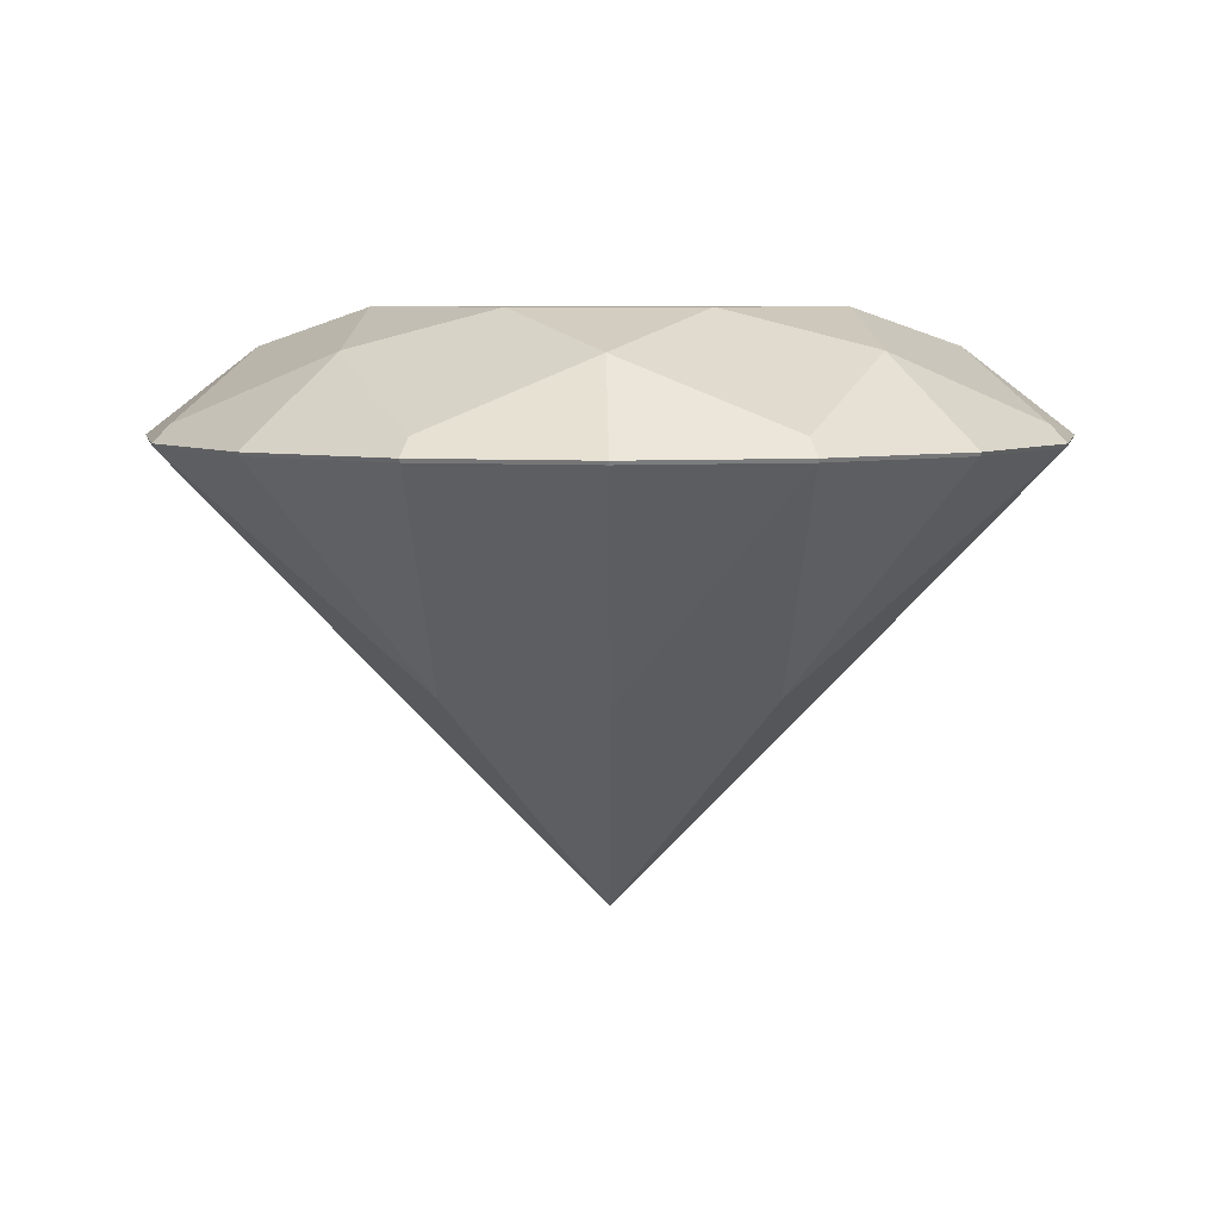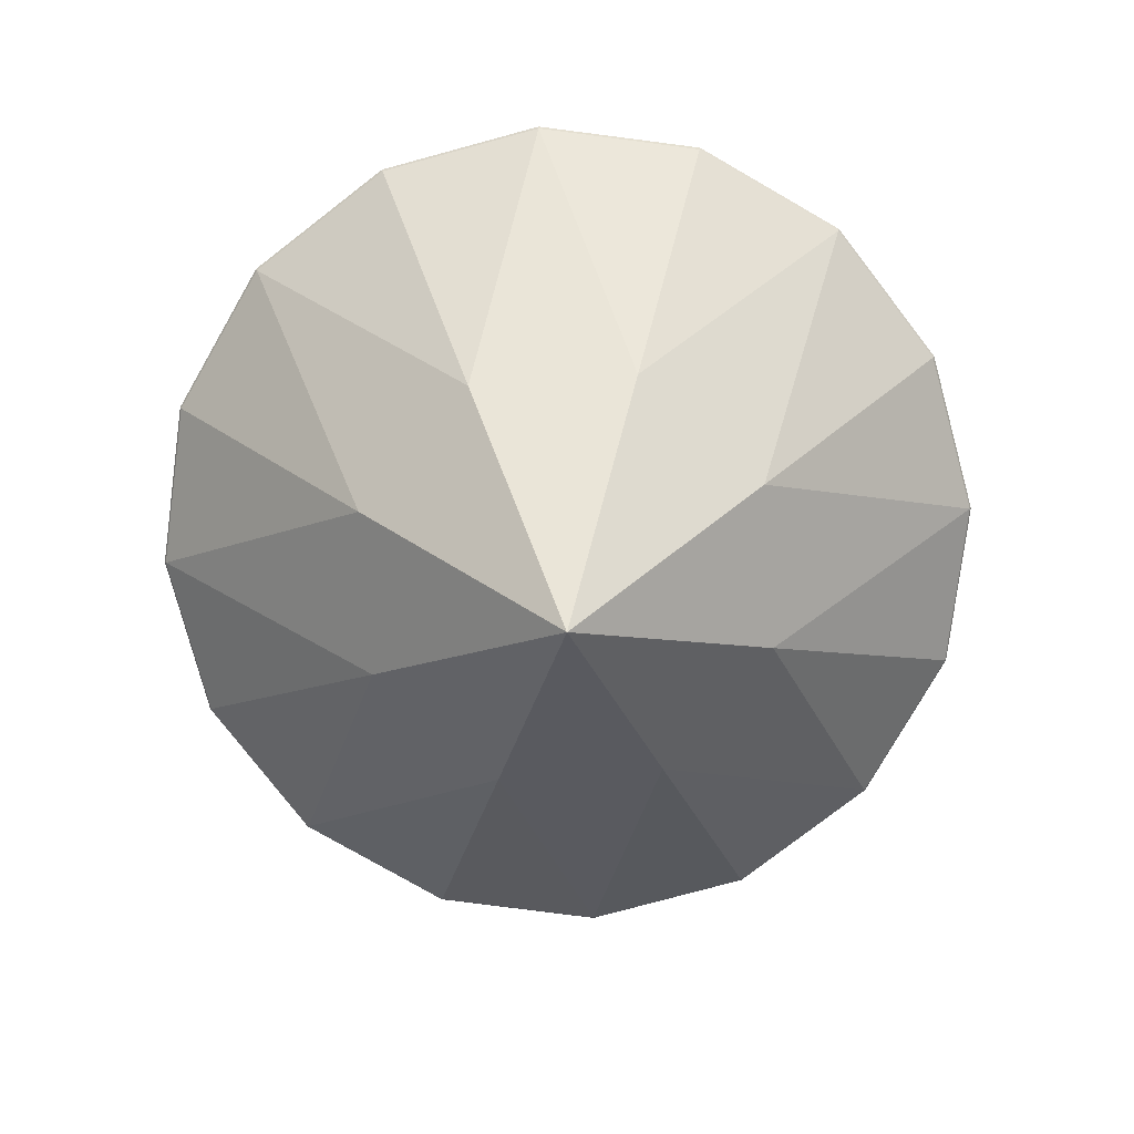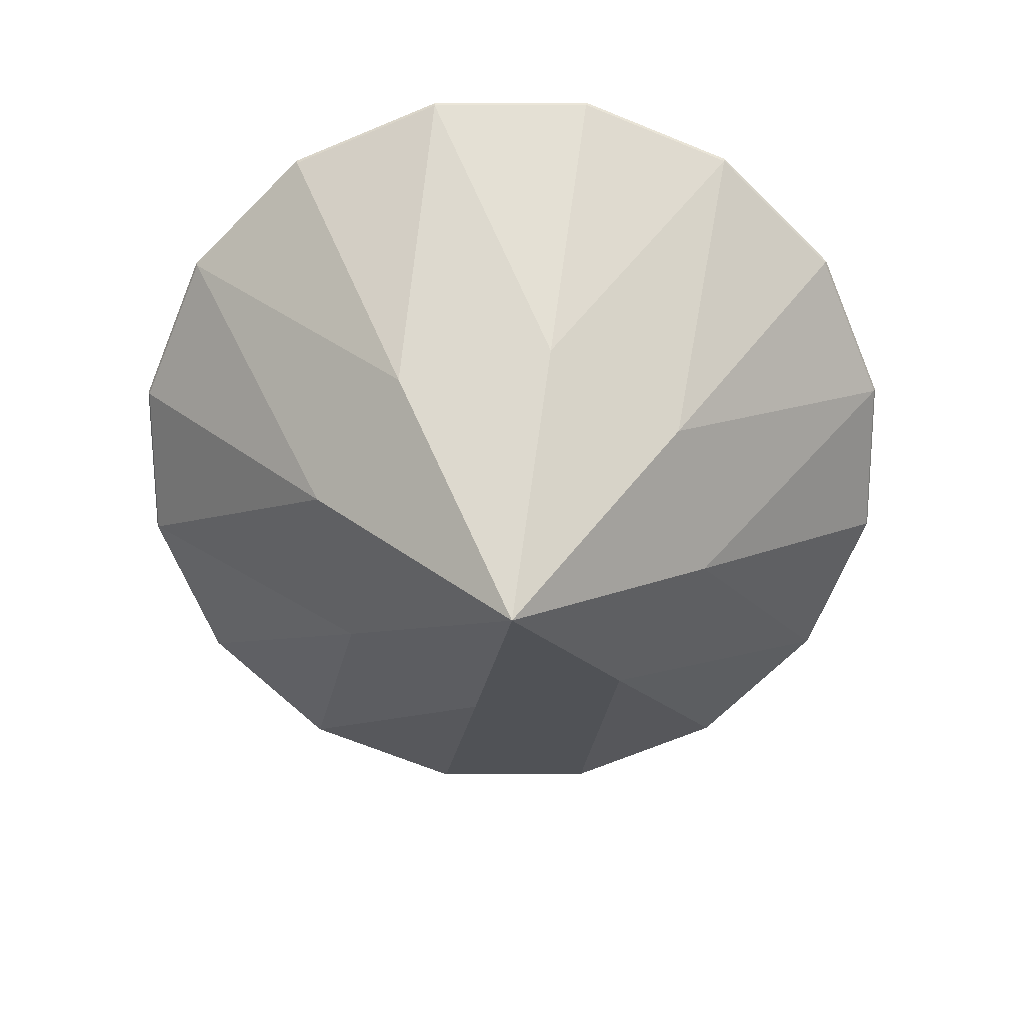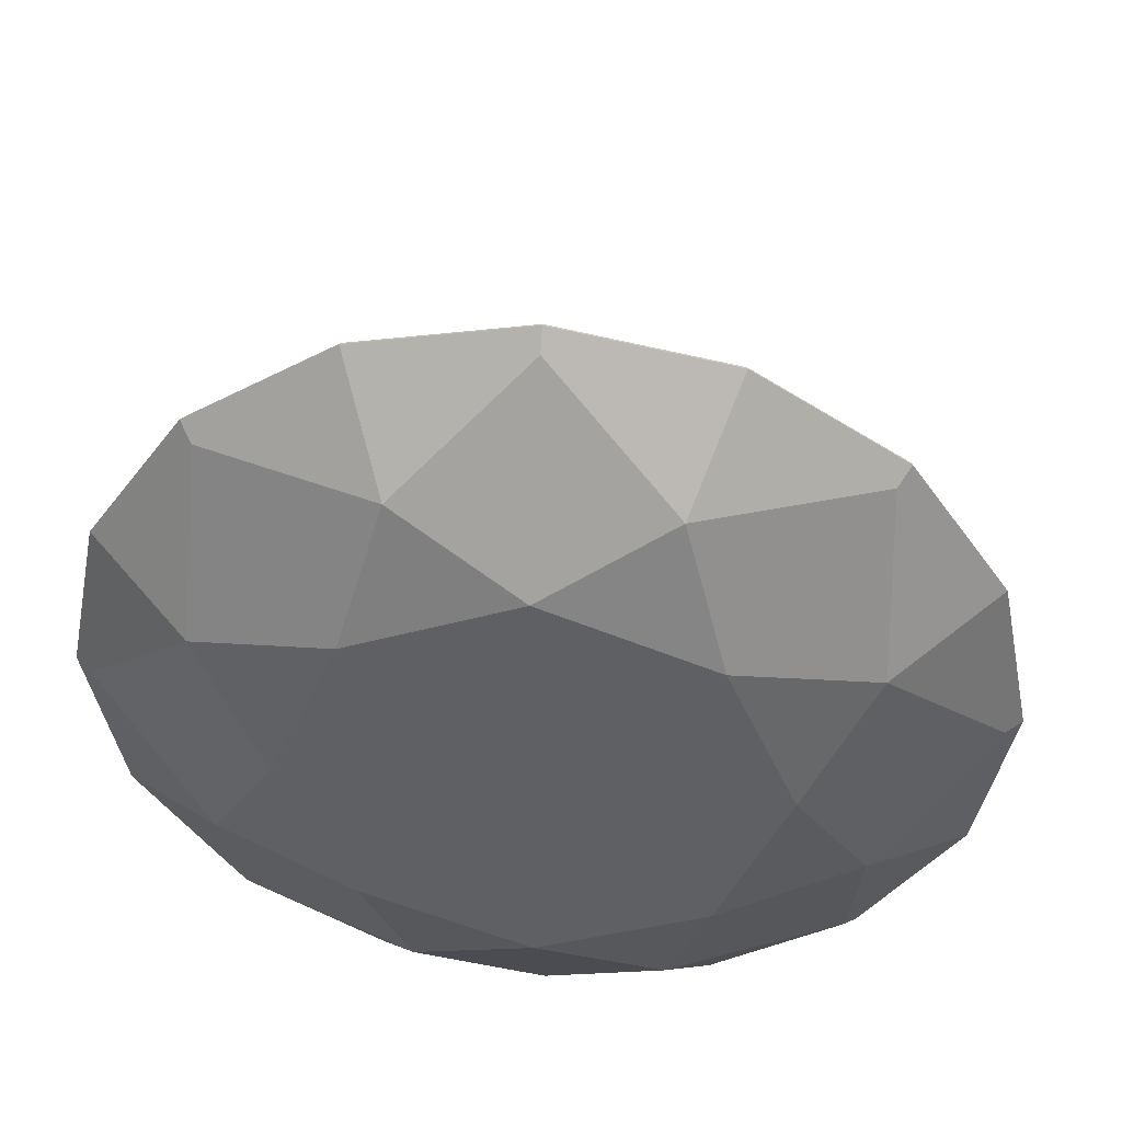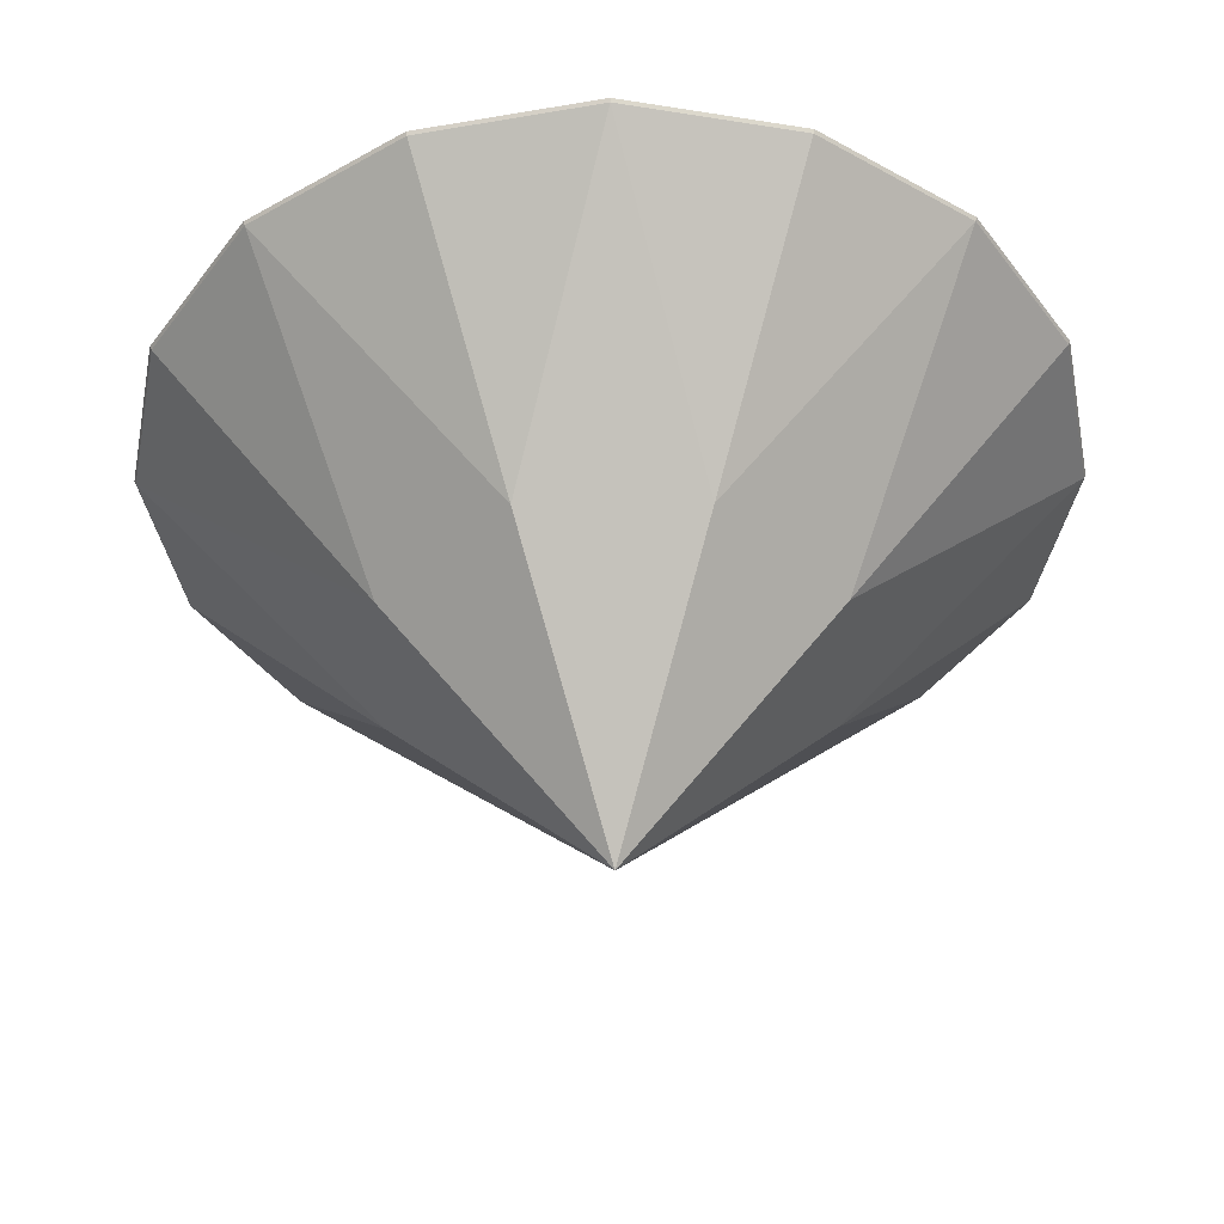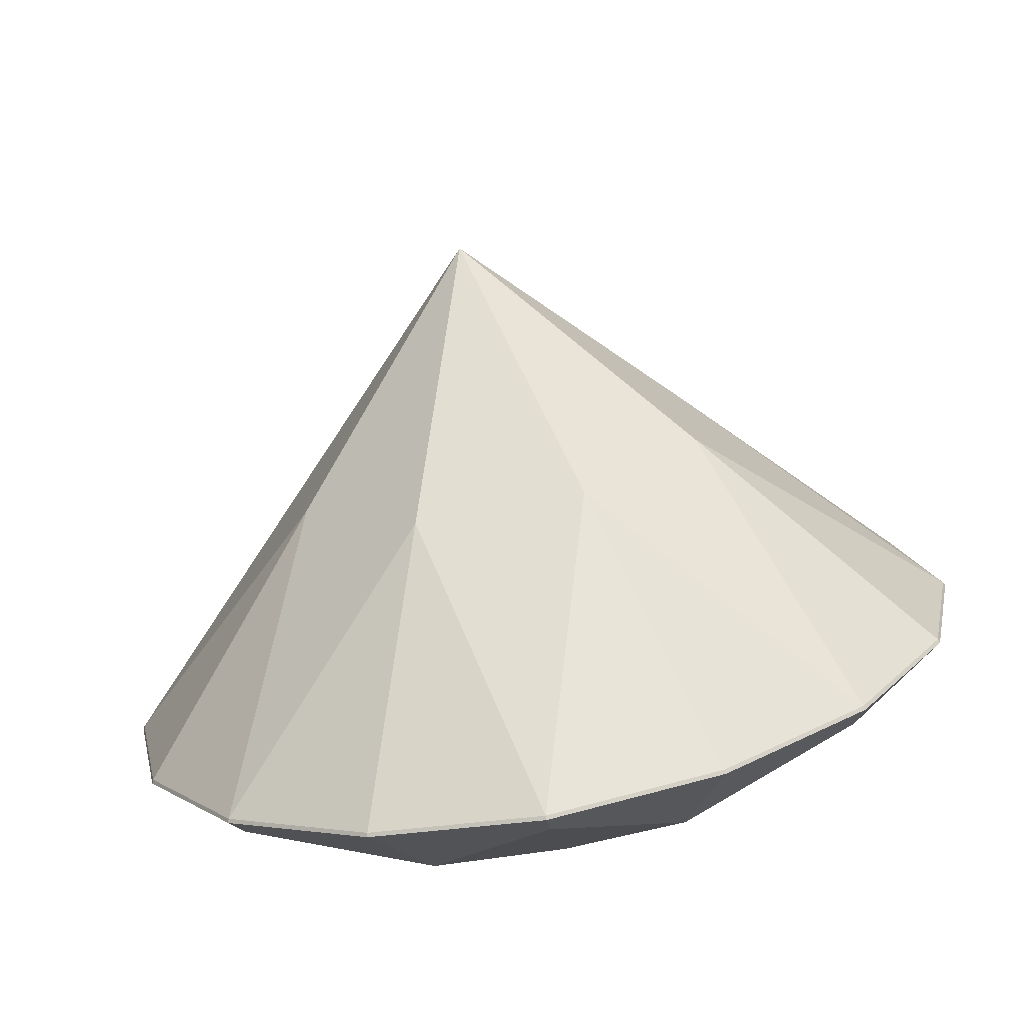
<metadata>
{"format":"obj","ext":"obj","renderer":"f3d","projection":"perspective","resolution":1024,"background":"white","views":[{"elev":6.3,"azim":-157.4,"up":"+Y"},{"elev":-78.0,"azim":-86.1,"up":"+Y"},{"elev":-67.3,"azim":146.5,"up":"+Y"},{"elev":45.3,"azim":-174.8,"up":"+Z"},{"elev":47.7,"azim":-0.5,"up":"+Z"},{"elev":-73.8,"azim":10.8,"up":"+Z"}]}
</metadata>
<code>
o 000_Diamond
g Diamond
v 3.748 6.536 -1.601
v 2.053 6.994 -2.053
v 2.904 6.994 -0
v 1.03 2.671 2.487
v 3.807 5.468 3.807
v 2.06 5.468 4.974
v 0 5.468 5.384
v 1.03 2.671 2.487
v 2.06 5.468 4.974
v -2.487 2.671 1.03
v -3.807 5.468 3.807
v -4.974 5.468 2.06
v -2.487 2.671 -1.03
v -5.384 5.468 0
v -4.974 5.468 -2.06
v -1.03 2.671 -2.487
v -3.807 5.468 -3.807
v -2.06 5.468 -4.974
v 1.03 2.671 -2.487
v -0 5.468 -5.384
v 2.06 5.468 -4.974
v 2.487 2.671 -1.03
v 3.807 5.468 -3.807
v 4.974 5.468 -2.06
v 2.487 2.671 1.03
v 5.384 5.468 0
v 4.974 5.468 2.06
v -1.03 2.671 2.487
v 0 5.468 5.384
v -2.06 5.468 4.974
v 3.807 5.468 3.807
v 2.487 2.671 1.03
v 4.974 5.468 2.06
v 5.384 5.468 0
v 2.487 2.671 -1.03
v 4.974 5.468 -2.06
v 3.807 5.468 -3.807
v 1.03 2.671 -2.487
v 2.06 5.468 -4.974
v -0 5.468 -5.384
v -1.03 2.671 -2.487
v -2.06 5.468 -4.974
v -3.807 5.468 -3.807
v -2.487 2.671 -1.03
v -4.974 5.468 -2.06
v -5.384 5.468 0
v -2.487 2.671 1.03
v -4.974 5.468 2.06
v -3.807 5.468 3.807
v -1.03 2.671 2.487
v -2.06 5.468 4.974
v 1.513 6.536 -3.785
v -0 6.994 -2.904
v 2.053 6.994 -2.053
v -2.053 6.994 -2.053
v -0 6.994 -2.904
v -1.528 6.536 -3.778
v -3.782 6.536 -1.513
v -2.904 6.994 0.029
v -2.053 6.994 -2.053
v -2.053 6.994 2.053
v -2.904 6.994 0.029
v -3.752 6.536 1.602
v -0 6.994 2.904
v -2.053 6.994 2.053
v -1.542 6.536 3.773
v 1.547 6.536 3.771
v 2.053 6.994 2.053
v -0 6.994 2.904
v 3.784 6.536 1.515
v 2.904 6.994 -0
v 2.053 6.994 2.053
v 4.994 5.513 2.069
v 3.822 5.513 3.822
v 3.807 5.468 3.807
v 4.994 5.513 2.069
v 3.807 5.468 3.807
v 4.974 5.468 2.06
v 3.822 5.513 3.822
v 2.069 5.513 4.994
v 2.06 5.468 4.974
v 3.822 5.513 3.822
v 2.06 5.468 4.974
v 3.807 5.468 3.807
v 2.069 5.513 4.994
v 0 5.513 5.406
v 0 5.468 5.384
v 2.069 5.513 4.994
v 0 5.468 5.384
v 2.06 5.468 4.974
v 0 5.513 5.406
v -2.069 5.513 4.994
v -2.06 5.468 4.974
v 0 5.513 5.406
v -2.06 5.468 4.974
v 0 5.468 5.384
v -2.069 5.513 4.994
v -3.822 5.513 3.822
v -3.807 5.468 3.807
v -2.069 5.513 4.994
v -3.807 5.468 3.807
v -2.06 5.468 4.974
v -3.822 5.513 3.822
v -4.994 5.513 2.069
v -4.974 5.468 2.06
v -3.822 5.513 3.822
v -4.974 5.468 2.06
v -3.807 5.468 3.807
v -4.994 5.513 2.069
v -5.406 5.513 0
v -5.384 5.468 0
v -4.994 5.513 2.069
v -5.384 5.468 0
v -4.974 5.468 2.06
v -5.406 5.513 0
v -4.994 5.513 -2.069
v -4.974 5.468 -2.06
v -5.406 5.513 0
v -4.974 5.468 -2.06
v -5.384 5.468 0
v -4.994 5.513 -2.069
v -3.822 5.513 -3.822
v -3.807 5.468 -3.807
v -4.994 5.513 -2.069
v -3.807 5.468 -3.807
v -4.974 5.468 -2.06
v -3.822 5.513 -3.822
v -2.069 5.513 -4.994
v -2.06 5.468 -4.974
v -3.822 5.513 -3.822
v -2.06 5.468 -4.974
v -3.807 5.468 -3.807
v -2.069 5.513 -4.994
v -0 5.513 -5.406
v -0 5.468 -5.384
v -2.069 5.513 -4.994
v -0 5.468 -5.384
v -2.06 5.468 -4.974
v -0 5.513 -5.406
v 2.069 5.513 -4.994
v 2.06 5.468 -4.974
v -0 5.513 -5.406
v 2.06 5.468 -4.974
v -0 5.468 -5.384
v 2.069 5.513 -4.994
v 3.822 5.513 -3.822
v 3.807 5.468 -3.807
v 2.069 5.513 -4.994
v 3.807 5.468 -3.807
v 2.06 5.468 -4.974
v 3.822 5.513 -3.822
v 4.994 5.513 -2.069
v 4.974 5.468 -2.06
v 3.822 5.513 -3.822
v 4.974 5.468 -2.06
v 3.807 5.468 -3.807
v 4.994 5.513 -2.069
v 5.406 5.513 -0
v 5.384 5.468 0
v 4.994 5.513 -2.069
v 5.384 5.468 0
v 4.974 5.468 -2.06
v 5.406 5.513 -0
v 4.994 5.513 2.069
v 4.974 5.468 2.06
v 5.406 5.513 -0
v 4.974 5.468 2.06
v 5.384 5.468 0
v -2.904 6.994 0.029
v 2.053 6.994 2.053
v 2.904 6.994 -0
v -2.904 6.994 0.029
v 2.904 6.994 -0
v -2.053 6.994 -2.053
v 0 -0.074 0
v 2.487 2.671 1.03
v 3.807 5.468 3.807
v 0 -0.074 0
v 3.807 5.468 3.807
v 1.03 2.671 2.487
v 0 -0.074 0
v 2.487 2.671 -1.03
v 5.384 5.468 0
v 0 -0.074 0
v 5.384 5.468 0
v 2.487 2.671 1.03
v 0 -0.074 0
v 1.03 2.671 -2.487
v 3.807 5.468 -3.807
v 0 -0.074 0
v 3.807 5.468 -3.807
v 2.487 2.671 -1.03
v 0 -0.074 0
v -1.03 2.671 -2.487
v -0 5.468 -5.384
v 0 -0.074 0
v -0 5.468 -5.384
v 1.03 2.671 -2.487
v 0 -0.074 0
v -2.487 2.671 -1.03
v -3.807 5.468 -3.807
v 0 -0.074 0
v -3.807 5.468 -3.807
v -1.03 2.671 -2.487
v 0 -0.074 0
v -2.487 2.671 1.03
v -5.384 5.468 0
v 0 -0.074 0
v -5.384 5.468 0
v -2.487 2.671 -1.03
v 0 -0.074 0
v -1.03 2.671 2.487
v -3.807 5.468 3.807
v 0 -0.074 0
v -3.807 5.468 3.807
v -2.487 2.671 1.03
v 0 -0.074 0
v 1.03 2.671 2.487
v 0 5.468 5.384
v 0 -0.074 0
v 0 5.468 5.384
v -1.03 2.671 2.487
v -4.994 5.513 2.069
v -3.752 6.536 1.602
v -5.195 5.721 0.018
v -4.994 5.513 2.069
v -5.195 5.721 0.018
v -5.406 5.513 0
v -2.069 5.513 4.994
v -1.542 6.536 3.773
v -3.673 5.721 3.673
v -2.069 5.513 4.994
v -3.673 5.721 3.673
v -3.822 5.513 3.822
v 2.069 5.513 4.994
v 3.822 5.513 3.822
v 3.673 5.721 3.673
v 2.069 5.513 4.994
v 3.673 5.721 3.673
v 1.547 6.536 3.771
v 4.994 5.513 2.069
v 5.406 5.513 -0
v 5.195 5.721 -0
v 4.994 5.513 2.069
v 5.195 5.721 -0
v 3.784 6.536 1.515
v 4.994 5.513 -2.069
v 3.822 5.513 -3.822
v 3.673 5.721 -3.673
v 4.994 5.513 -2.069
v 3.673 5.721 -3.673
v 3.748 6.536 -1.601
v 2.069 5.513 -4.994
v -0 5.513 -5.406
v -0 5.721 -5.195
v 2.069 5.513 -4.994
v -0 5.721 -5.195
v 1.513 6.536 -3.785
v -2.069 5.513 -4.994
v -1.528 6.536 -3.778
v -0 5.721 -5.195
v -2.069 5.513 -4.994
v -0 5.721 -5.195
v -0 5.513 -5.406
v -4.994 5.513 -2.069
v -5.406 5.513 0
v -5.195 5.721 0.018
v -4.994 5.513 -2.069
v -5.195 5.721 0.018
v -3.782 6.536 -1.513
v -2.069 5.513 -4.994
v -3.822 5.513 -3.822
v -3.673 5.721 -3.673
v -2.069 5.513 -4.994
v -3.673 5.721 -3.673
v -1.528 6.536 -3.778
v -4.994 5.513 -2.069
v -3.782 6.536 -1.513
v -3.673 5.721 -3.673
v -4.994 5.513 -2.069
v -3.673 5.721 -3.673
v -3.822 5.513 -3.822
v -4.994 5.513 2.069
v -3.822 5.513 3.822
v -3.673 5.721 3.673
v -4.994 5.513 2.069
v -3.673 5.721 3.673
v -3.752 6.536 1.602
v -2.069 5.513 4.994
v 0 5.513 5.406
v 0 5.721 5.195
v -2.069 5.513 4.994
v 0 5.721 5.195
v -1.542 6.536 3.773
v 2.069 5.513 4.994
v 1.547 6.536 3.771
v 0 5.721 5.195
v 2.069 5.513 4.994
v 0 5.721 5.195
v 0 5.513 5.406
v 4.994 5.513 2.069
v 3.784 6.536 1.515
v 3.673 5.721 3.673
v 4.994 5.513 2.069
v 3.673 5.721 3.673
v 3.822 5.513 3.822
v 4.994 5.513 -2.069
v 3.748 6.536 -1.601
v 5.195 5.721 -0
v 4.994 5.513 -2.069
v 5.195 5.721 -0
v 5.406 5.513 -0
v 2.069 5.513 -4.994
v 1.513 6.536 -3.785
v 3.673 5.721 -3.673
v 2.069 5.513 -4.994
v 3.673 5.721 -3.673
v 3.822 5.513 -3.822
v -0 5.721 -5.195
v -1.528 6.536 -3.778
v -0 6.994 -2.904
v -0 5.721 -5.195
v -0 6.994 -2.904
v 1.513 6.536 -3.785
v -3.673 5.721 -3.673
v -3.782 6.536 -1.513
v -2.053 6.994 -2.053
v -3.673 5.721 -3.673
v -2.053 6.994 -2.053
v -1.528 6.536 -3.778
v -5.195 5.721 0.018
v -3.752 6.536 1.602
v -2.904 6.994 0.029
v -5.195 5.721 0.018
v -2.904 6.994 0.029
v -3.782 6.536 -1.513
v -3.673 5.721 3.673
v -1.542 6.536 3.773
v -2.053 6.994 2.053
v -3.673 5.721 3.673
v -2.053 6.994 2.053
v -3.752 6.536 1.602
v 0 5.721 5.195
v 1.547 6.536 3.771
v -0 6.994 2.904
v 0 5.721 5.195
v -0 6.994 2.904
v -1.542 6.536 3.773
v 3.673 5.721 3.673
v 3.784 6.536 1.515
v 2.053 6.994 2.053
v 3.673 5.721 3.673
v 2.053 6.994 2.053
v 1.547 6.536 3.771
v 5.195 5.721 -0
v 3.748 6.536 -1.601
v 2.904 6.994 -0
v 5.195 5.721 -0
v 2.904 6.994 -0
v 3.784 6.536 1.515
v 2.053 6.994 -2.053
v 3.748 6.536 -1.601
v 3.673 5.721 -3.673
v 2.053 6.994 -2.053
v 3.673 5.721 -3.673
v 1.513 6.536 -3.785
v -2.053 6.994 -2.053
v 2.904 6.994 -0
v 2.053 6.994 -2.053
v -2.053 6.994 -2.053
v 2.053 6.994 -2.053
v -0 6.994 -2.904
v -0 6.994 2.904
v 2.053 6.994 2.053
v -2.904 6.994 0.029
v -0 6.994 2.904
v -2.904 6.994 0.029
v -2.053 6.994 2.053
f 1 2 3
f 4 5 6
f 7 8 9
f 10 11 12
f 13 14 15
f 16 17 18
f 19 20 21
f 22 23 24
f 25 26 27
f 28 29 30
f 31 32 33
f 34 35 36
f 37 38 39
f 40 41 42
f 43 44 45
f 46 47 48
f 49 50 51
f 52 53 54
f 55 56 57
f 58 59 60
f 61 62 63
f 64 65 66
f 67 68 69
f 70 71 72
f 73 74 75
f 76 77 78
f 79 80 81
f 82 83 84
f 85 86 87
f 88 89 90
f 91 92 93
f 94 95 96
f 97 98 99
f 100 101 102
f 103 104 105
f 106 107 108
f 109 110 111
f 112 113 114
f 115 116 117
f 118 119 120
f 121 122 123
f 124 125 126
f 127 128 129
f 130 131 132
f 133 134 135
f 136 137 138
f 139 140 141
f 142 143 144
f 145 146 147
f 148 149 150
f 151 152 153
f 154 155 156
f 157 158 159
f 160 161 162
f 163 164 165
f 166 167 168
f 169 170 171
f 172 173 174
f 175 176 177
f 178 179 180
f 181 182 183
f 184 185 186
f 187 188 189
f 190 191 192
f 193 194 195
f 196 197 198
f 199 200 201
f 202 203 204
f 205 206 207
f 208 209 210
f 211 212 213
f 214 215 216
f 217 218 219
f 220 221 222
f 223 224 225
f 226 227 228
f 229 230 231
f 232 233 234
f 235 236 237
f 238 239 240
f 241 242 243
f 244 245 246
f 247 248 249
f 250 251 252
f 253 254 255
f 256 257 258
f 259 260 261
f 262 263 264
f 265 266 267
f 268 269 270
f 271 272 273
f 274 275 276
f 277 278 279
f 280 281 282
f 283 284 285
f 286 287 288
f 289 290 291
f 292 293 294
f 295 296 297
f 298 299 300
f 301 302 303
f 304 305 306
f 307 308 309
f 310 311 312
f 313 314 315
f 316 317 318
f 319 320 321
f 322 323 324
f 325 326 327
f 328 329 330
f 331 332 333
f 334 335 336
f 337 338 339
f 340 341 342
f 343 344 345
f 346 347 348
f 349 350 351
f 352 353 354
f 355 356 357
f 358 359 360
f 361 362 363
f 364 365 366
f 367 368 369
f 370 371 372
f 373 374 375
f 376 377 378

</code>
